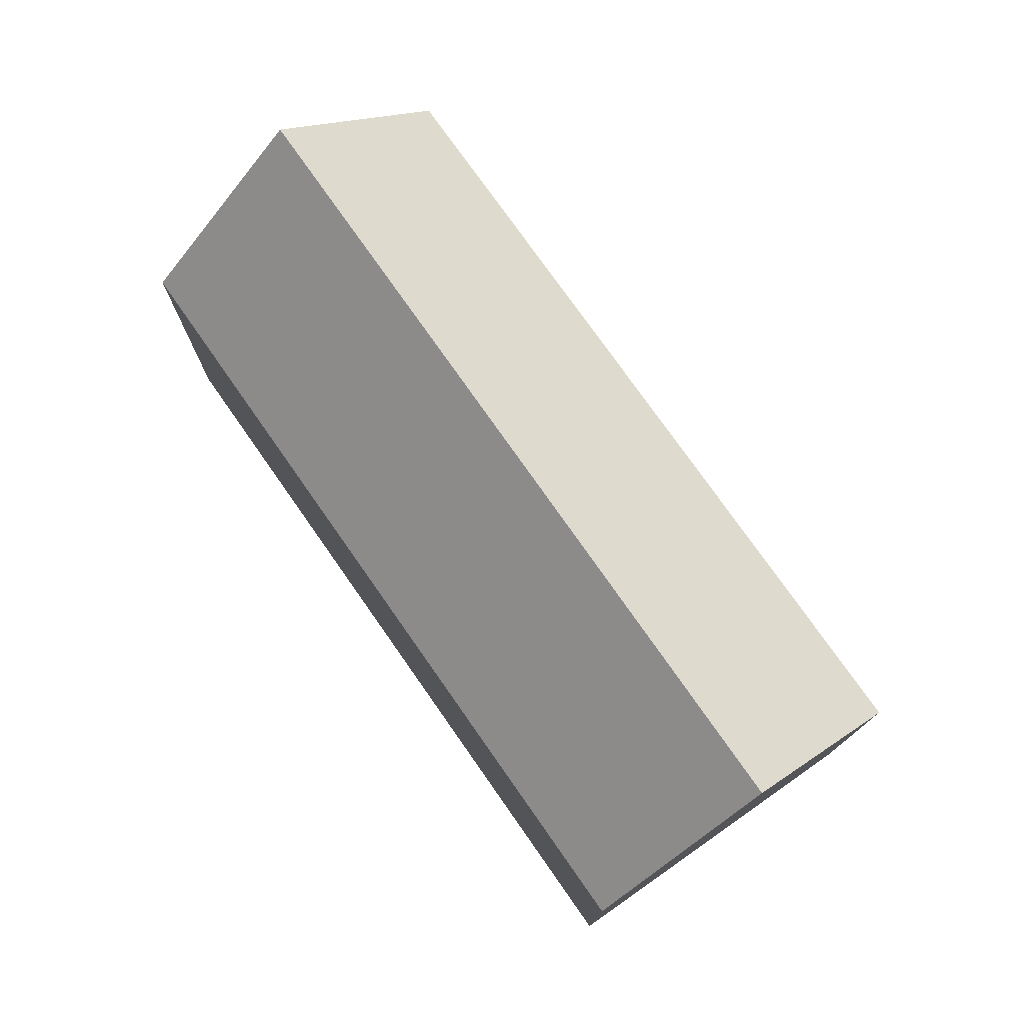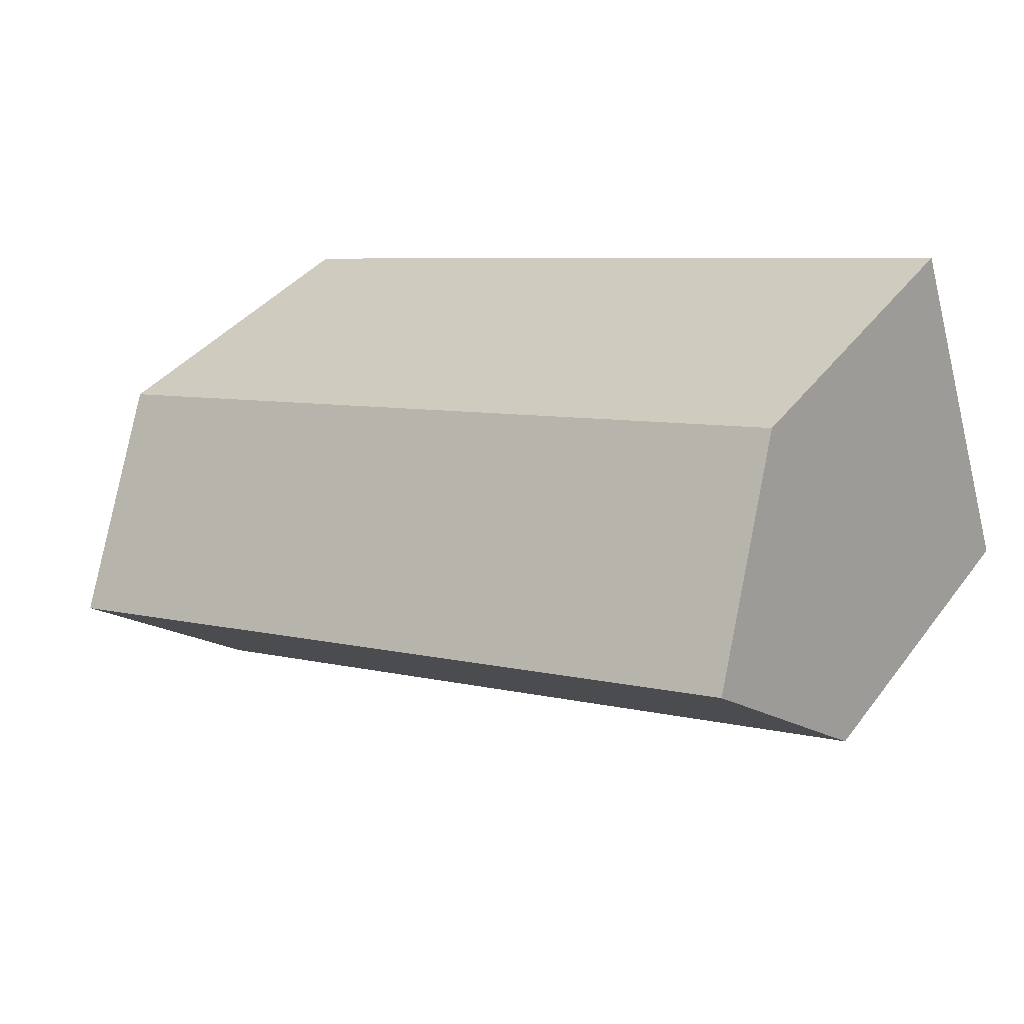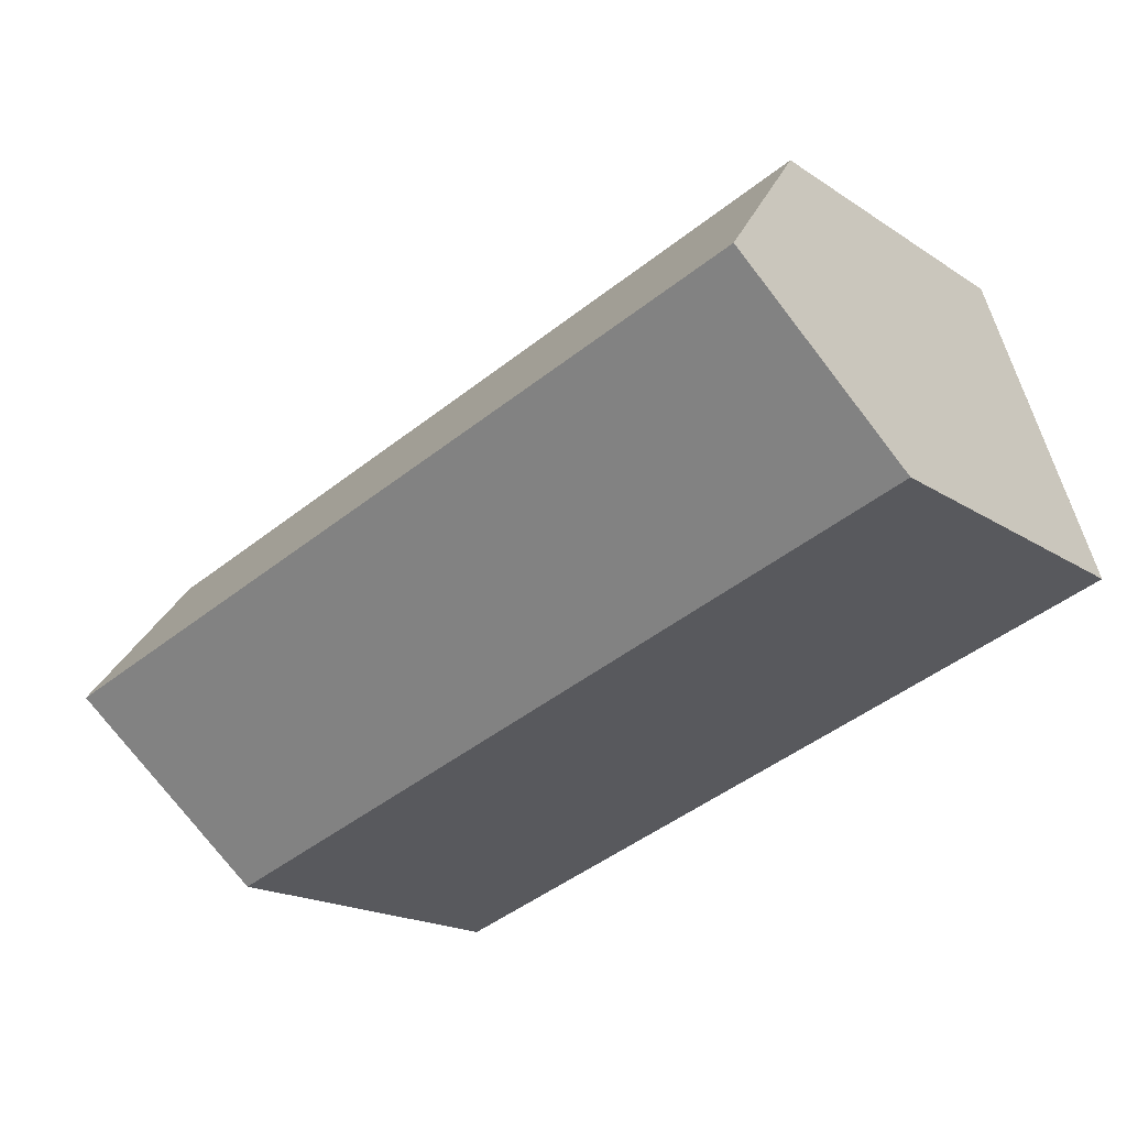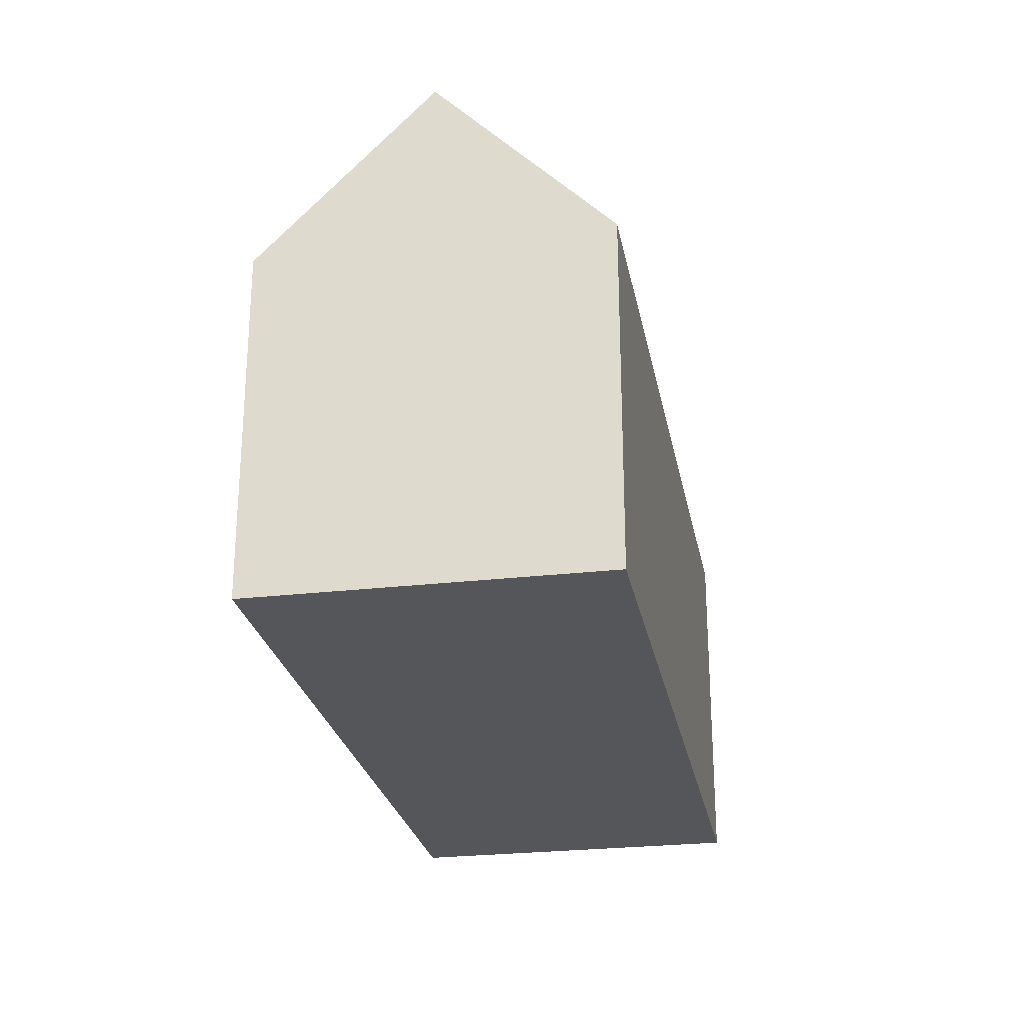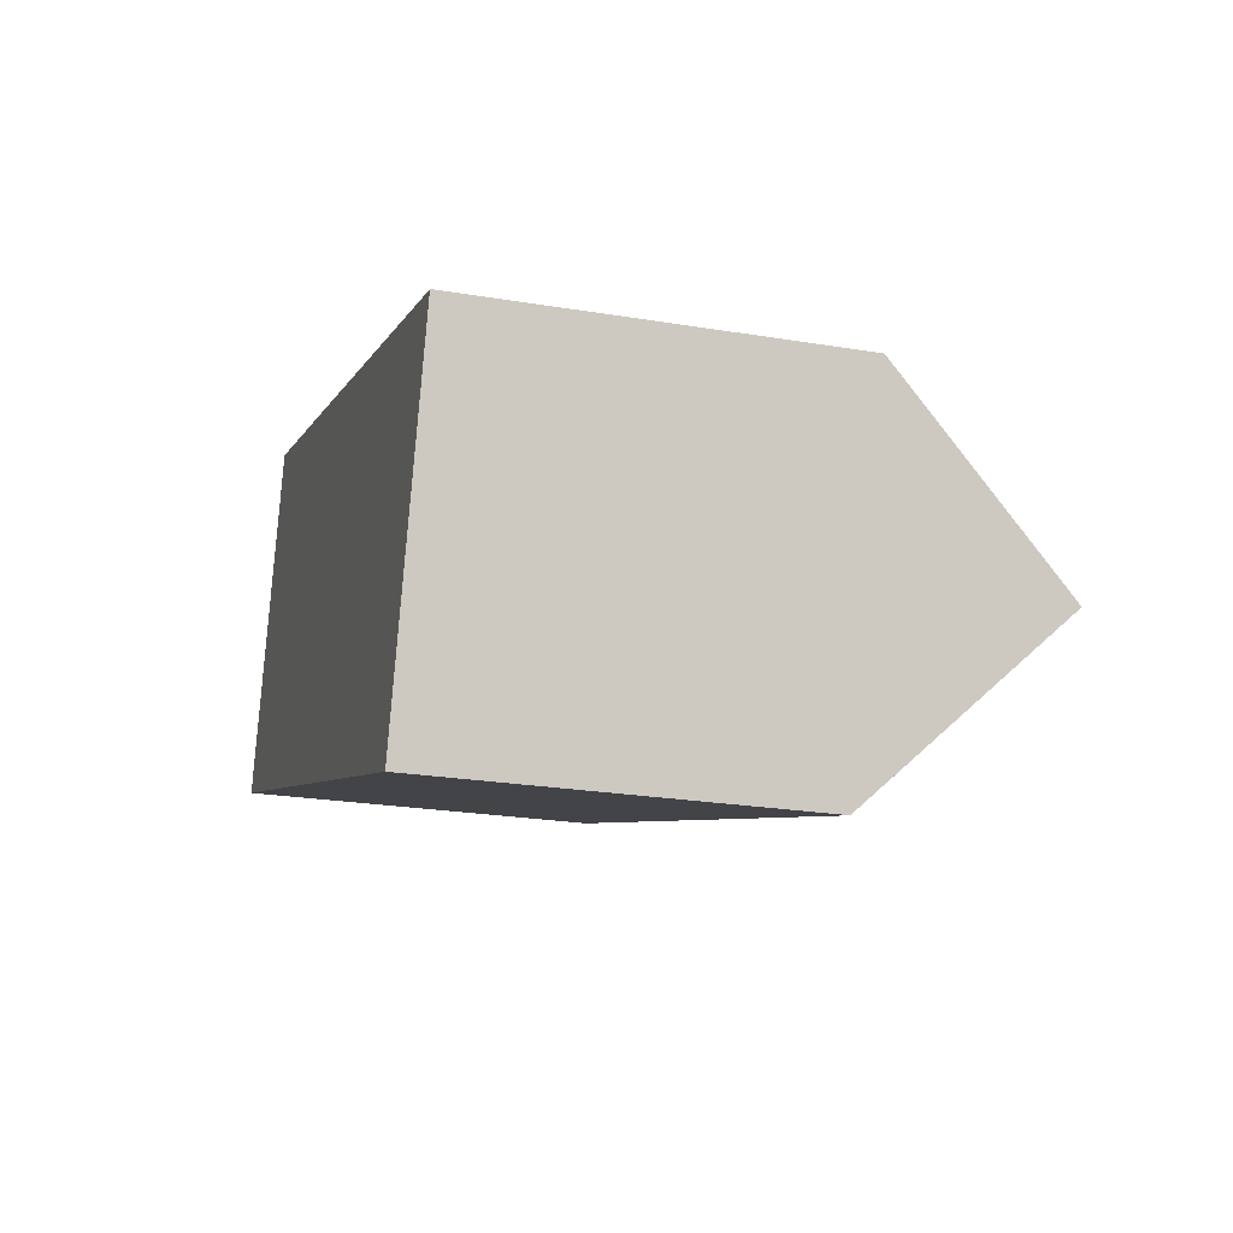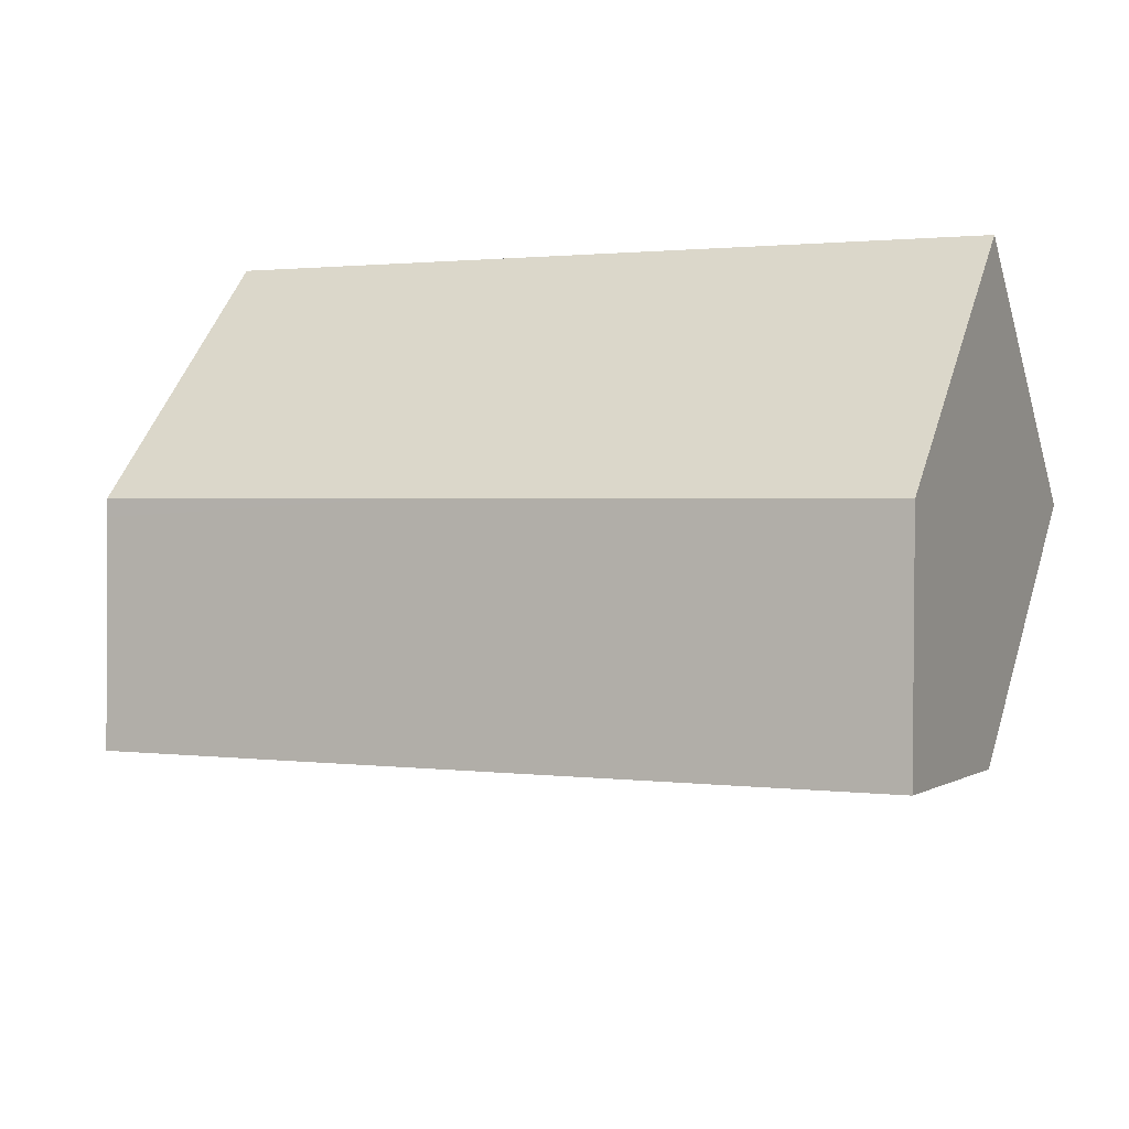
<metadata>
{"format":"obj","ext":"obj","renderer":"f3d","projection":"perspective","resolution":1024,"background":"white","views":[{"elev":76.4,"azim":73.0,"up":"+Y"},{"elev":37.8,"azim":-147.3,"up":"+Z"},{"elev":-18.4,"azim":-141.3,"up":"+Z"},{"elev":-25.7,"azim":118.6,"up":"+Y"},{"elev":-23.8,"azim":74.5,"up":"+Z"},{"elev":48.6,"azim":-162.3,"up":"+Z"}]}
</metadata>
<code>
v  0 10.46 6.408e-16
v  24.71 15.64 -2.585
v  23.09 10.43 -7.554
v  1.603 15.64 4.934
v  26.2 10.83 1.999
v  17.43 10.44 5.262
v  26.32 10.44 2.369
v  13.18 10.44 6.644
v  3.094 10.83 9.524
v  3.212 10.44 9.888
v  3.212 -6.055e-16 9.888
v  3.094 -5.832e-16 9.524
v  1.603 -3.021e-16 4.934
v  0 0 0
v  13.18 -4.068e-16 6.644
v  17.43 -3.222e-16 5.262
v  26.32 -1.451e-16 2.369
v  23.09 4.625e-16 -7.554
v  26.2 -1.224e-16 1.999
v  24.71 1.583e-16 -2.585
g defaultobject
f 1 2 3
f 2 1 4
f 5 6 7
f 6 5 2
f 6 2 4
f 6 4 8
f 8 4 9
f 8 9 10
f 1 9 4
f 9 1 10
f 10 1 11
f 11 1 12
f 12 1 13
f 13 1 14
f 11 8 10
f 8 11 15
f 8 15 6
f 6 15 7
f 7 15 16
f 7 16 17
f 5 3 2
f 3 5 7
f 3 7 17
f 3 17 18
f 18 17 19
f 18 19 20
f 3 14 1
f 14 3 18
f 16 19 17
f 19 16 20
f 20 16 18
f 18 16 14
f 14 16 15
f 14 15 13
f 13 15 12
f 12 15 11

</code>
